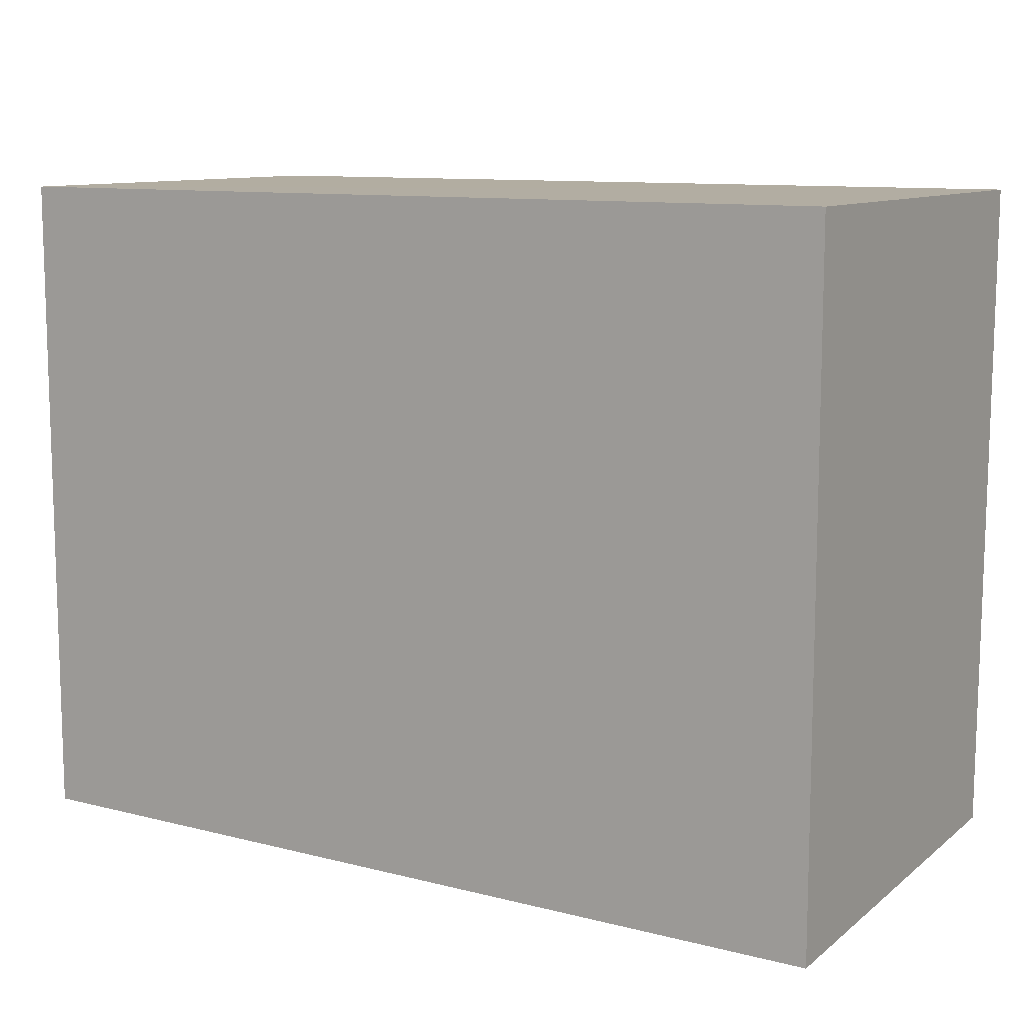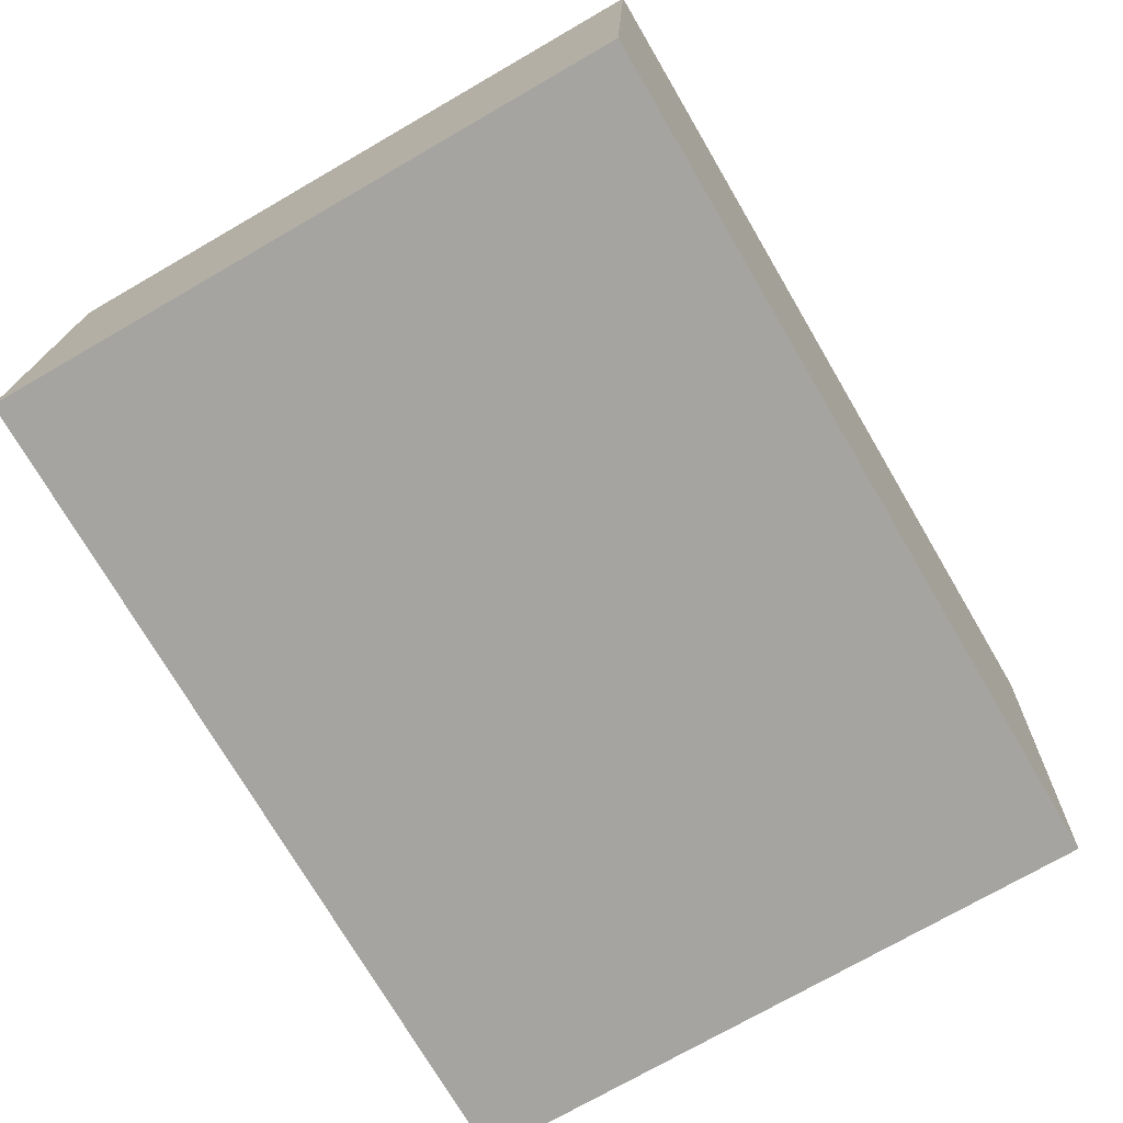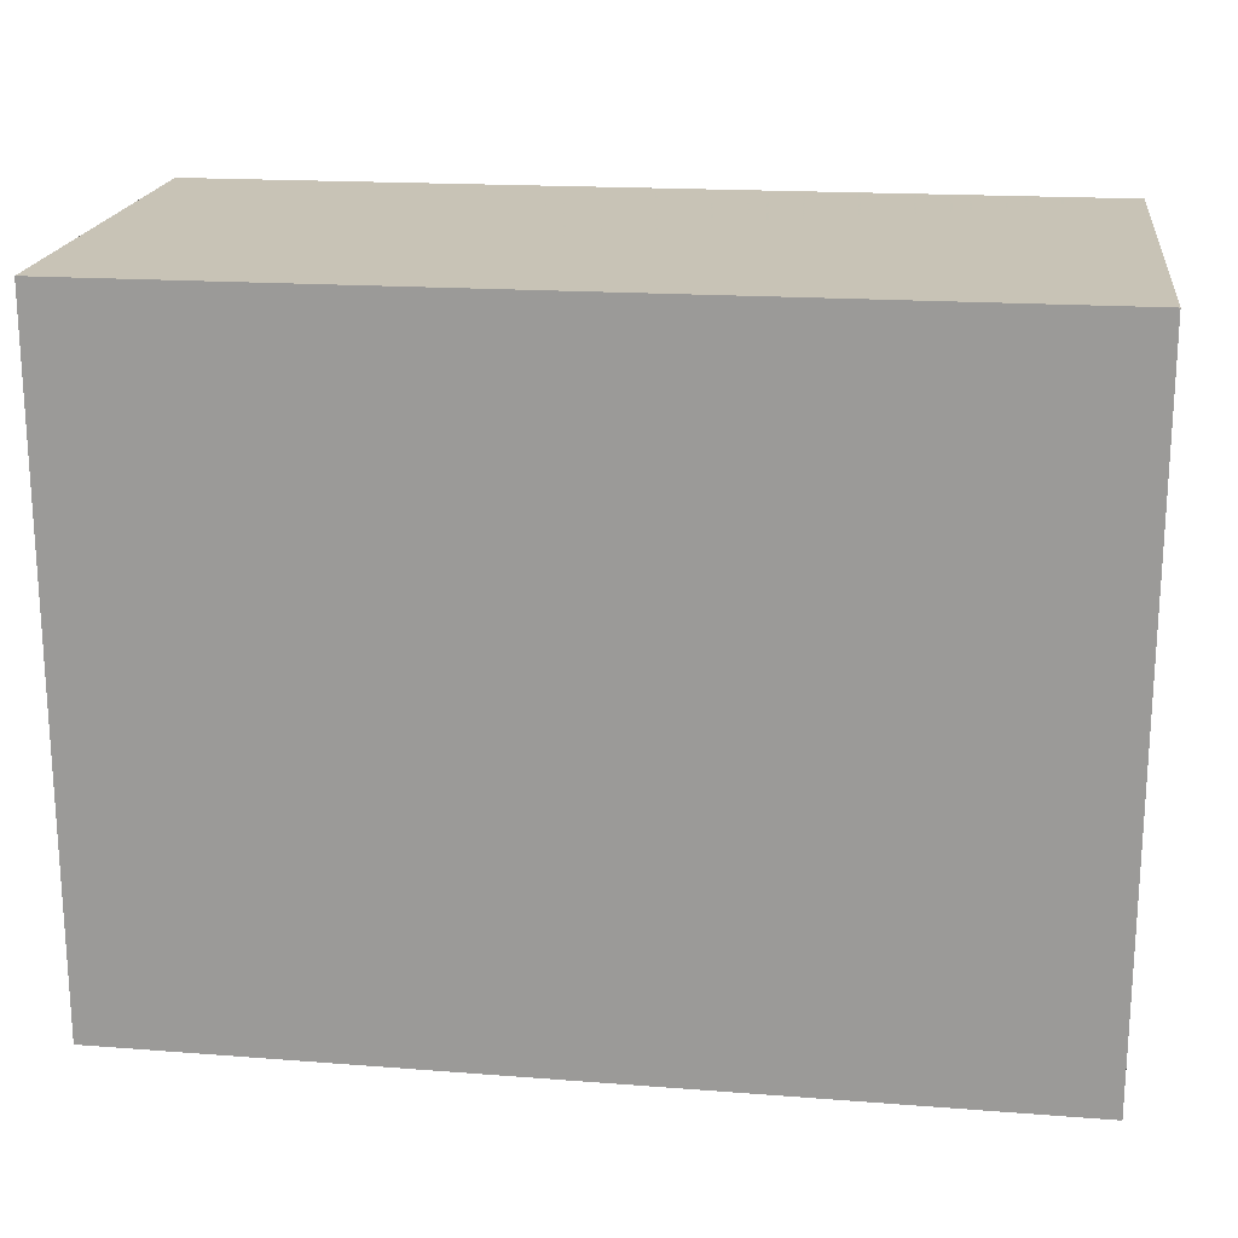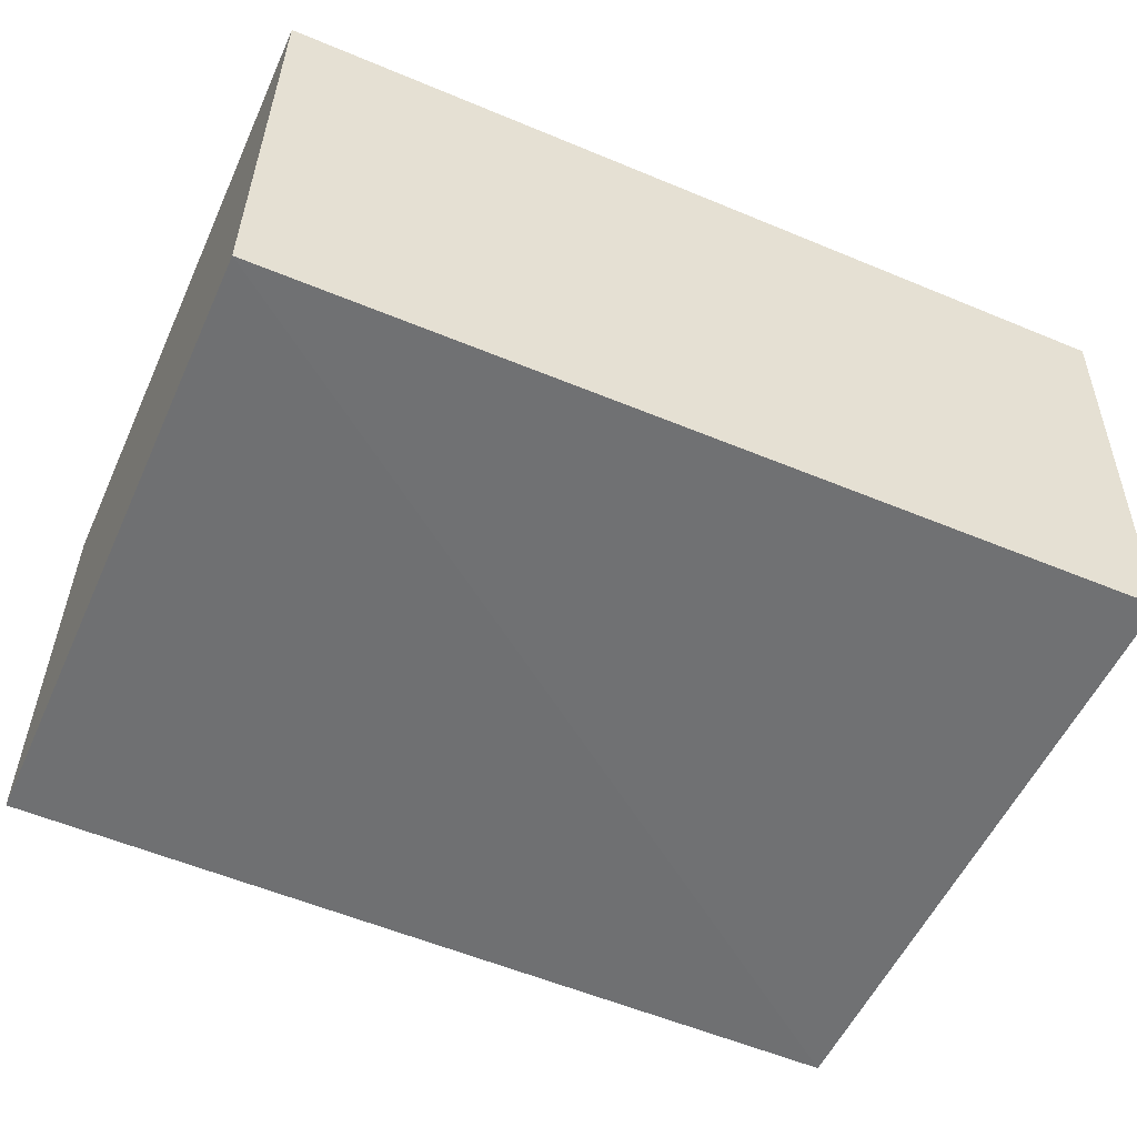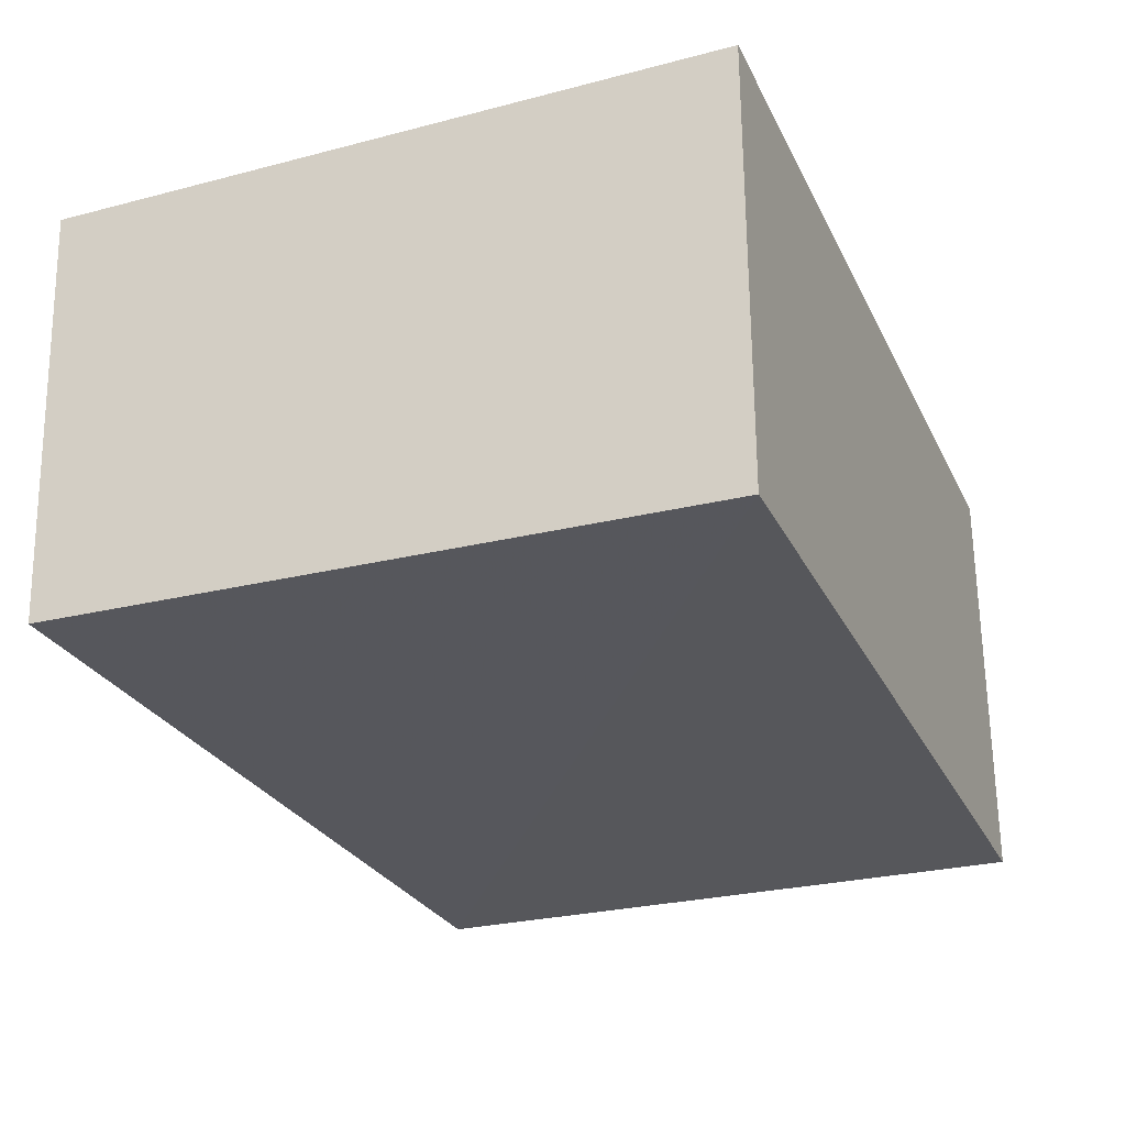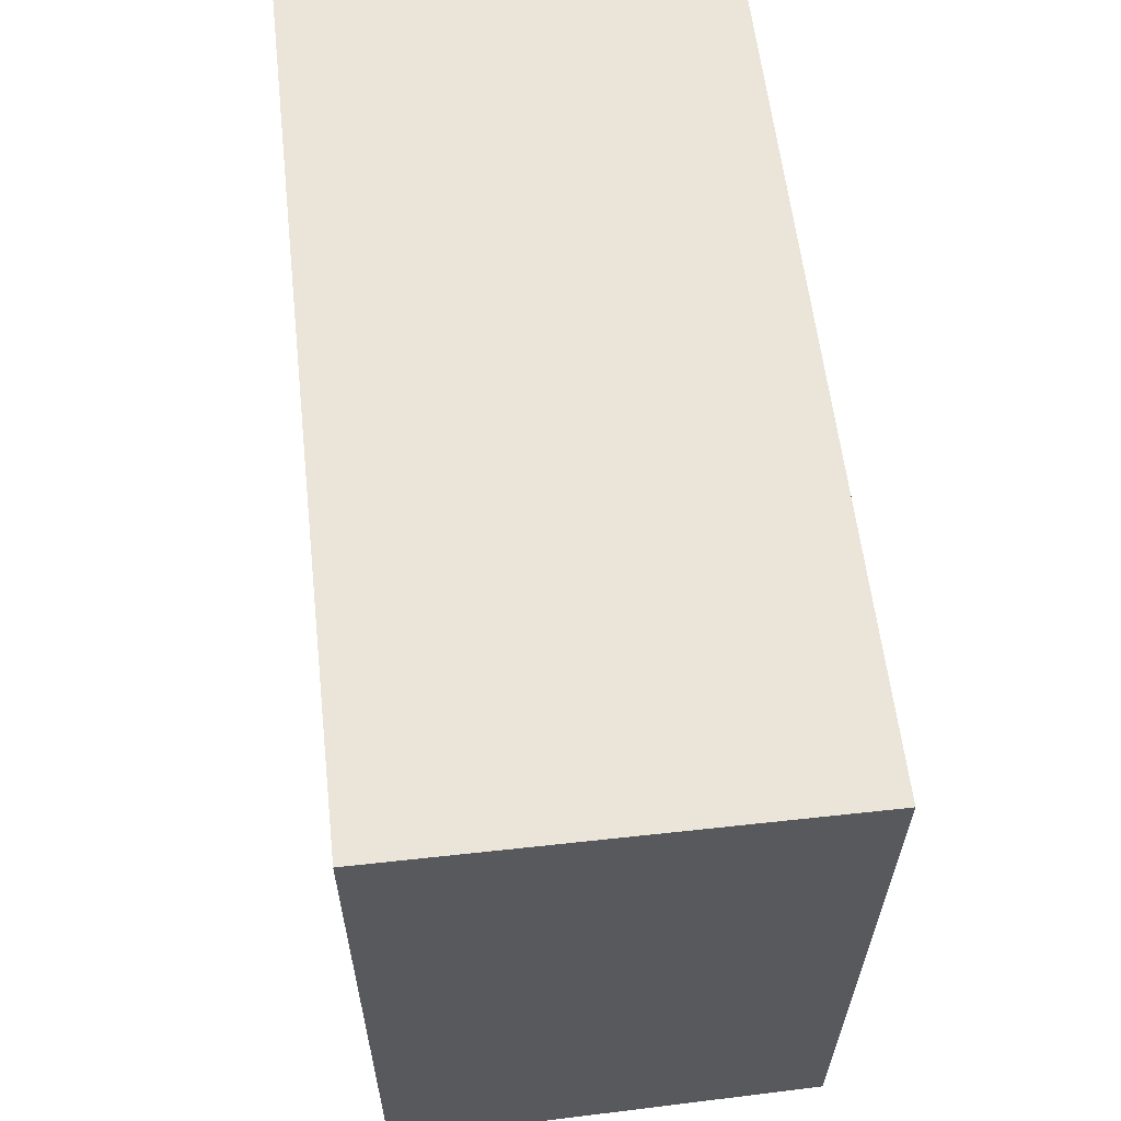
<metadata>
{"format":"obj","ext":"obj","renderer":"f3d","projection":"perspective","resolution":1024,"background":"white","views":[{"elev":10.5,"azim":-148.6,"up":"+Z"},{"elev":-72.9,"azim":119.9,"up":"+Y"},{"elev":19.4,"azim":-172.8,"up":"+Z"},{"elev":-54.6,"azim":155.6,"up":"+Y"},{"elev":-27.5,"azim":-68.2,"up":"+Y"},{"elev":59.5,"azim":-96.4,"up":"+Z"}]}
</metadata>
<code>
v 0.09275 0.00221 0.07163
v 0.09269 -0.0424 0.07161
v 0.09275 0.002214 0.00368
v 0.002545 0.00221 0.002704
v 0.002546 0.00221 0.07163
v 0.0927 -0.04203 0.005529
v 0.002555 -0.04261 0.07164
v 0.00257 -0.04173 0.004602
f 5 1 3
f 5 3 4
f 6 4 3
f 6 1 2
f 6 3 1
f 7 2 1
f 7 1 5
f 7 5 4
f 7 6 2
f 8 7 4
f 8 4 6
f 8 6 7

</code>
